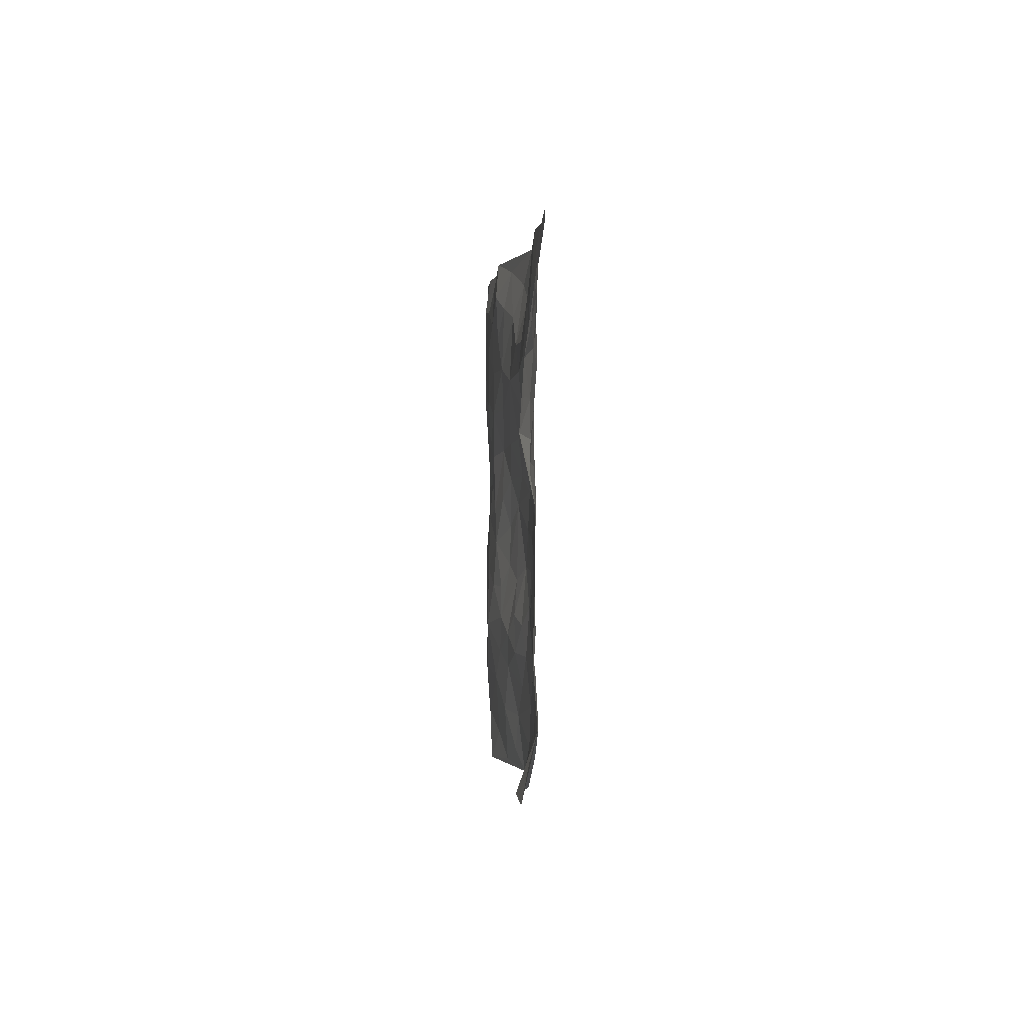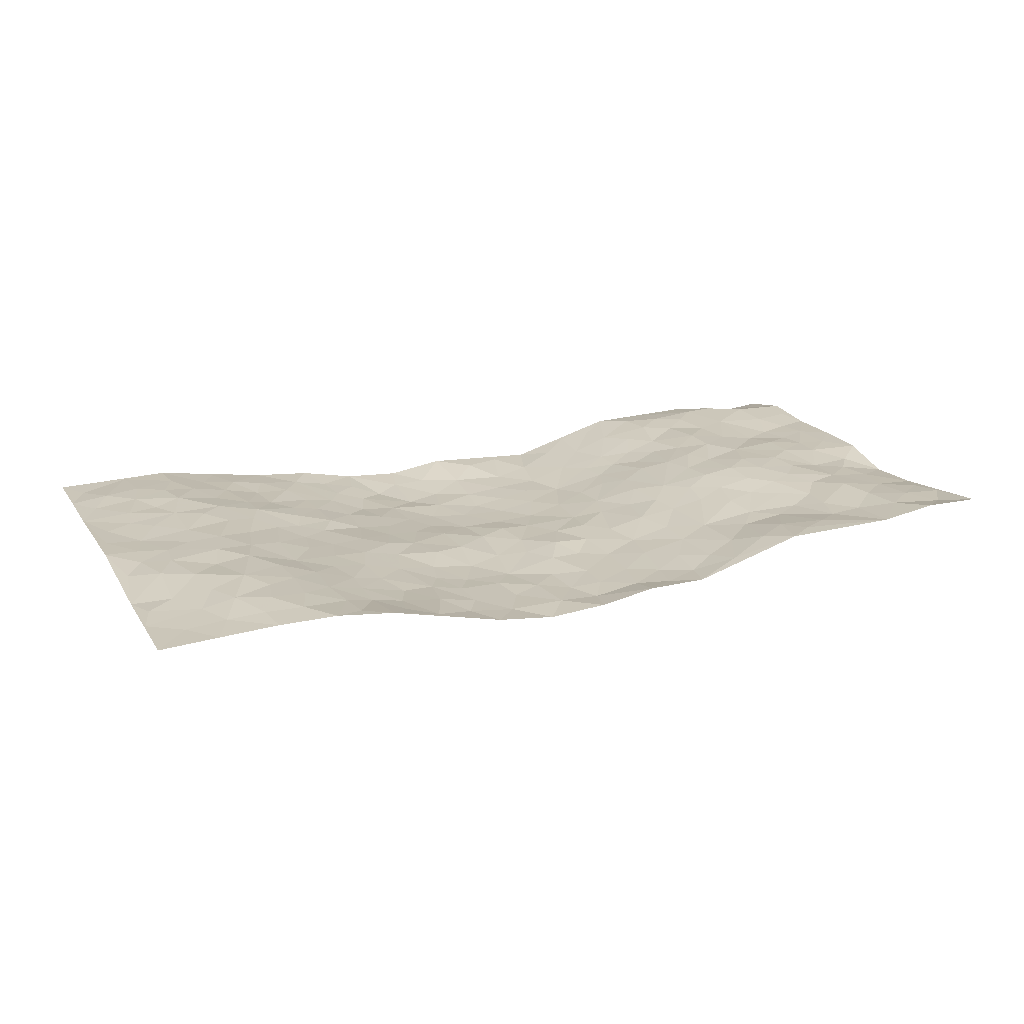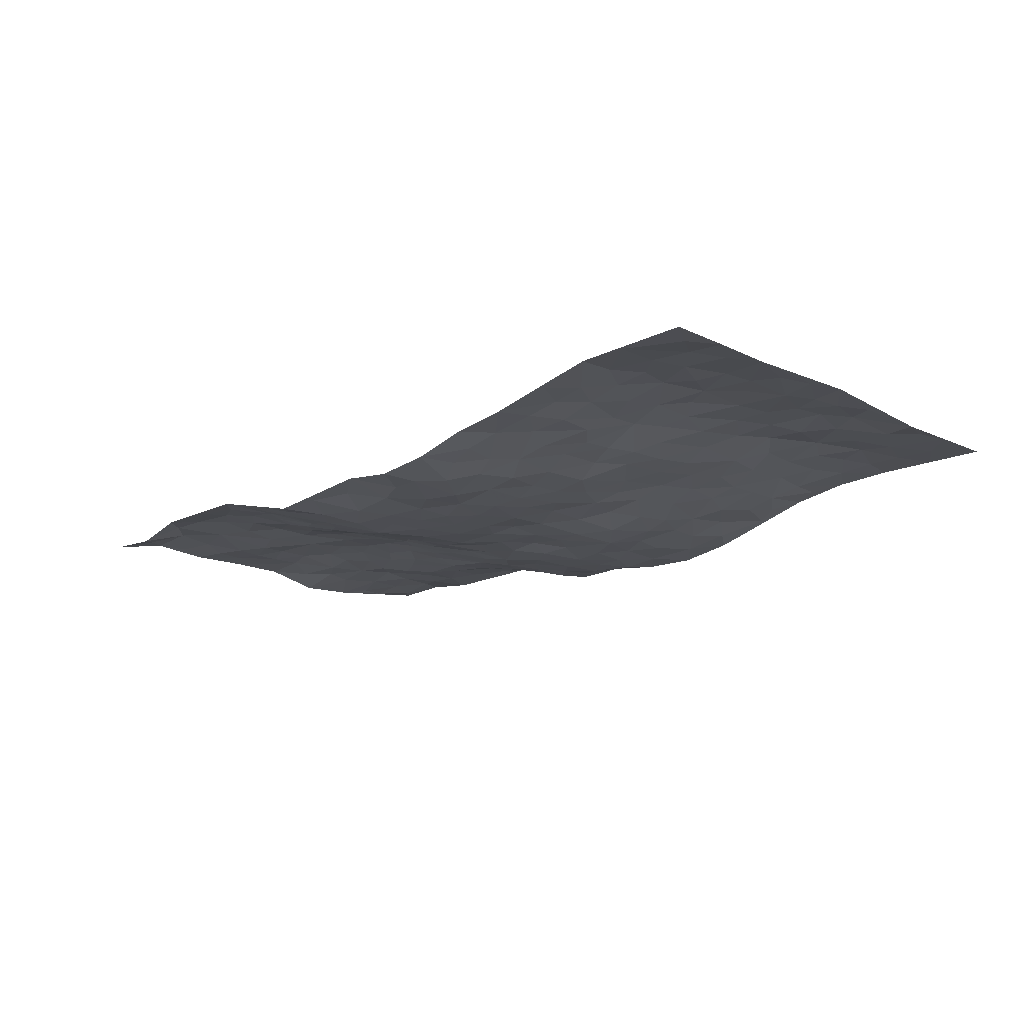
<metadata>
{"format":"obj","ext":"obj","renderer":"f3d","projection":"perspective","resolution":1024,"background":"white","views":[{"elev":-0.5,"azim":-90.0,"up":"+Y"},{"elev":20.5,"azim":156.2,"up":"+Z"},{"elev":-16.7,"azim":46.8,"up":"+Z"}]}
</metadata>
<code>
v -0.9761 0.004145 0.01045
v -0.9821 0.9945 0.04926
v 0.9797 0.002909 0.03716
v 0.9777 0.9988 0.02373
v -0.7939 0.3923 0.03613
v -0.9782 0.5002 0.03381
v -0.8555 0.3577 0.02977
v -0.0004574 0.003933 -0.02911
v -0.9781 0.2506 0.02945
v -0.9208 0.3378 0.03272
v -0.7314 0.002542 0.02471
v -0.9779 0.126 0.03783
v -0.7069 0.2928 0.03242
v -0.8527 0.008438 0.002242
v -0.8385 0.2884 0.02717
v -0.4848 0.002174 0.01959
v -0.9568 0.1884 0.03498
v -0.2946 0.1675 -0.03614
v -0.7736 0.322 0.02774
v -0.8604 0.1205 0.04079
v -0.9213 0.06594 0.02389
v -0.7933 0.06401 0.03594
v -0.6686 0.1267 0.03738
v -0.7206 0.07447 0.03787
v -0.8718 0.2075 0.03594
v -0.9084 0.2701 0.02975
v -0.7664 0.1769 0.03397
v -0.6885 0.2096 0.03436
v -0.862 0.4881 0.03426
v -0.9781 0.3753 0.0335
v -0.7349 0.998 0.03613
v -0.5325 0.2227 0.0219
v 0.261 0.1567 -0.04637
v -0.9784 0.7476 0.01564
v -0.3649 0.3933 -0.008497
v -0.7812 0.7522 0.03925
v -0.7989 0.8305 0.03792
v -0.5768 0.4427 0.03262
v -0.5965 0.6065 0.03209
v -0.486 0.9968 0.03324
v -0.9548 0.6854 0.01507
v -0.6579 0.5629 0.0378
v -0.39 0.7542 -0.008927
v -0.5064 0.2803 0.01393
v -0.4579 0.2255 0.00106
v -0.4913 0.1626 0.01518
v -0.4456 0.6371 0.008198
v -0.3644 0.5602 -0.005776
v 0.1653 0.4733 -0.0438
v -0.3344 0.2216 -0.02784
v -0.2115 0.6112 -0.04138
v -0.3737 0.6296 -0.007567
v -0.3023 0.05802 -0.02958
v -0.6254 0.7107 0.02188
v -0.3939 0.1948 -0.01162
v -0.8698 0.6171 0.02725
v -0.03881 0.3484 -0.05885
v 0.05724 0.3395 -0.05853
v 0.2979 0.4509 -0.03311
v -0.09594 0.552 -0.05026
v -0.1661 0.5565 -0.04389
v 0.09204 0.6298 -0.05516
v -0.6283 0.3464 0.03828
v -0.7458 0.5738 0.03438
v -0.9515 0.8077 0.02772
v -0.5545 0.1294 0.03046
v -0.3659 0.0125 -0.01307
v -0.7926 0.4659 0.03653
v -0.6126 0.1721 0.03247
v -0.6096 0.01867 0.02474
v -0.2469 0.002114 -0.04542
v -0.6106 0.08809 0.03502
v -0.5414 0.05331 0.02788
v -0.4281 0.03774 0.002762
v -0.4473 0.1044 0.007785
v -0.89 0.6848 0.02609
v -0.9722 0.8711 0.03265
v -0.7335 0.5091 0.03779
v -0.0005569 0.998 -0.05119
v -0.8012 0.6747 0.03344
v -0.5575 0.3153 0.0279
v -0.5076 0.4615 0.02593
v 0.00589 0.5714 -0.05005
v -0.05028 0.4831 -0.05283
v 0.002724 0.4199 -0.05679
v -0.1255 0.1286 -0.05112
v -0.5667 0.6704 0.02028
v -0.913 0.5616 0.02551
v -0.7304 0.6909 0.03009
v -0.4471 0.2976 -0.000127
v -0.6265 0.2674 0.03858
v -0.4987 0.6891 0.01443
v -0.1744 0.4857 -0.0496
v -0.2633 0.4366 -0.03602
v -0.6444 0.6496 0.03074
v -0.01152 0.1176 -0.0479
v -0.4113 0.5107 0.008254
v -0.344 0.2888 -0.02596
v -0.2415 0.5043 -0.03842
v -0.1821 0.3826 -0.05224
v -0.9764 0.6229 0.007238
v -0.7024 0.6229 0.03389
v -0.8105 0.5791 0.02753
v -0.3618 0.1105 -0.01827
v -0.5165 0.5338 0.02911
v -0.6789 0.4063 0.03542
v -0.1314 0.3246 -0.05506
v -0.1509 0.2499 -0.05367
v -0.5142 0.6123 0.02168
v 0.1088 0.7284 -0.0612
v -0.004092 0.2151 -0.05459
v -0.07382 0.2736 -0.0556
v 0.004233 0.2884 -0.05939
v -0.4259 0.3638 0.005075
v -0.1984 0.1843 -0.05478
v -0.6499 0.4883 0.03908
v -0.5514 0.3814 0.0318
v -0.487 0.3917 0.02252
v -0.3072 0.5247 -0.02244
v -0.2603 0.3509 -0.04174
v -0.3524 0.4674 -0.006958
v -0.2288 0.2716 -0.05386
v -0.09187 0.4118 -0.0575
v -0.59 0.5321 0.03729
v -0.0932 0.1987 -0.05411
v -0.2151 0.09392 -0.04784
v -0.3984 0.2587 -0.01324
v -0.9257 0.4377 0.03442
v -0.8649 0.4206 0.03283
v 0.09216 0.4227 -0.05581
v 0.2094 0.2372 -0.05187
v 0.08219 0.5166 -0.04891
v 0.01889 0.4877 -0.048
v 0.1666 0.3927 -0.05205
v 0.7888 0.4973 0.0425
v 0.2205 0.4335 -0.04412
v 0.2669 0.3129 -0.04042
v 0.16 0.567 -0.04461
v 0.1225 0.9978 -0.05805
v -0.2918 0.6202 -0.02072
v 0.4235 0.8801 -0.0137
v 0.4846 0.9977 0.01596
v -0.2158 0.7814 -0.0419
v -0.05966 0.8643 -0.05783
v -0.3219 0.3491 -0.02571
v -0.4551 0.5666 0.01537
v -0.0752 0.05448 -0.03584
v -0.1595 0.02312 -0.04035
v 0.1217 0.001819 -0.04721
v 0.01256 0.8599 -0.06119
v -0.01725 0.6999 -0.05268
v 0.4212 0.196 -0.01235
v 0.3421 0.2893 -0.03126
v 0.5894 0.5263 0.02009
v 0.5243 0.5468 0.003709
v 0.4541 0.1346 -0.002251
v 0.5217 0.2271 0.005911
v 0.4131 0.3613 -0.01054
v 0.02224 0.6407 -0.05293
v -0.05991 0.6279 -0.04563
v -0.1482 0.7299 -0.05325
v -0.08749 0.6931 -0.05541
v -0.06147 0.7912 -0.05813
v -0.1374 0.6334 -0.04839
v 0.02019 0.7744 -0.06038
v 0.2448 0.9979 -0.04274
v -0.01988 0.9269 -0.06112
v -0.2709 0.8469 -0.033
v -0.2016 0.8807 -0.04513
v -0.3166 0.7813 -0.02446
v -0.2461 0.9992 -0.0319
v -0.2297 0.6965 -0.0423
v -0.3178 0.7005 -0.02187
v -0.1419 0.83 -0.05318
v -0.1225 0.9965 -0.03321
v 0.2187 0.7453 -0.0511
v 0.1744 0.6663 -0.05465
v 0.3267 0.5947 -0.02674
v 0.2609 0.5227 -0.03495
v 0.2668 0.6652 -0.04174
v 0.4239 0.7441 -0.01391
v 0.3556 0.6828 -0.02491
v 0.2865 0.7327 -0.04054
v 0.06796 0.9284 -0.05583
v 0.07837 0.8225 -0.05758
v 0.1455 0.8572 -0.05736
v 0.2508 0.8727 -0.04559
v 0.3215 0.793 -0.0321
v 0.2317 0.5954 -0.03599
v -0.8823 0.8657 0.03733
v -0.6818 0.8165 0.02417
v -0.8684 0.7734 0.03221
v -0.8585 0.9955 0.05213
v -0.9233 0.9378 0.0361
v -0.8108 0.9199 0.04054
v -0.7336 0.885 0.02759
v -0.6045 0.9284 0.03122
v -0.662 0.8859 0.02333
v -0.6866 0.7457 0.02379
v -0.5599 0.8146 0.01271
v -0.6216 0.7812 0.01512
v -0.5093 0.8996 0.02541
v -0.391 0.8782 -0.002912
v -0.5431 0.9589 0.03302
v -0.4646 0.8163 0.002533
v -0.4402 0.935 0.01865
v -0.3446 0.9726 -0.0055
v -0.5111 0.7609 0.007933
v -0.3216 0.9017 -0.02032
v -0.2614 0.9314 -0.03686
v 0.1564 0.7842 -0.055
v 0.2549 0.8037 -0.04391
v 0.1887 0.9327 -0.05374
v 0.3929 0.812 -0.02216
v 0.3361 0.8803 -0.02504
v 0.3789 0.982 -0.01184
v 0.289 0.9372 -0.0388
v 0.439 0.9478 -0.002831
v 0.3801 0.493 -0.01646
v 0.3251 0.5285 -0.02328
v 0.4831 0.6041 -0.001418
v 0.4314 0.6644 -0.009709
v 0.4052 0.5878 -0.01156
v 0.353 0.1896 -0.02679
v 0.4799 0.3343 0.001363
v 0.4592 0.5222 -0.007133
v 0.3477 0.3876 -0.02972
v -0.126 0.915 -0.05264
v -0.1852 0.9581 -0.04102
v 0.3202 0.1325 -0.03113
v 0.6102 0.0139 0.02003
v 0.2018 0.333 -0.05035
v 0.2719 0.3845 -0.03923
v 0.5811 0.2473 0.02237
v 0.7308 0.9993 0.03334
v 0.9775 0.2518 0.03478
v 0.4906 0.8123 0.0004261
v 0.715 0.4876 0.0409
v 0.4871 0.7469 3.688e-05
v 0.9774 0.5008 0.04256
v 0.6655 0.2939 0.04048
v 0.5092 0.4677 -0.001003
v 0.775 0.3111 0.04577
v 0.5598 0.4152 0.013
v 0.4881 0.001166 -0.000732
v 0.08975 0.2516 -0.05677
v 0.5034 0.07633 0.005325
v 0.1348 0.3186 -0.05763
v 0.4159 0.2663 -0.01298
v 0.872 0.2657 0.04444
v 0.6387 0.4618 0.0295
v 0.5758 0.08151 0.01846
v 0.4487 0.4256 -0.008307
v 0.6043 0.3715 0.02736
v 0.2883 0.2321 -0.04488
v 0.4771 0.2711 -0.0003872
v 0.264 0.07796 -0.03881
v 0.3647 0.001712 -0.01239
v 0.2443 0.001468 -0.03839
v 0.2021 0.1136 -0.0566
v 0.06751 0.1692 -0.05819
v 0.1454 0.1892 -0.06139
v 0.6104 0.147 0.0243
v 0.7739 0.4232 0.04278
v 0.7453 0.221 0.04914
v 0.649 0.0802 0.02835
v 0.666 0.3846 0.03632
v 0.7146 0.3393 0.04454
v 0.8839 0.3268 0.04155
v 0.7424 0.568 0.04296
v 0.6894 0.1451 0.03948
v 0.7612 0.1497 0.04733
v 0.8378 0.368 0.04322
v 0.9408 0.3505 0.03849
v 0.8841 0.4392 0.03897
v 0.5787 0.3126 0.02559
v 0.8191 0.1061 0.04506
v 0.3316 0.06269 -0.02661
v 0.4094 0.06831 -0.009599
v 0.07045 0.07765 -0.04958
v 0.1426 0.07167 -0.05364
v 0.9763 0.7494 0.02267
v 0.7296 0.07871 0.04329
v 0.6528 0.2155 0.03265
v 0.9595 0.4256 0.04006
v 0.9051 0.5097 0.04264
v 0.8061 0.2506 0.04373
v 0.5319 0.1477 0.006432
v 0.7325 0.0009676 0.03969
v 0.5023 0.3936 -4.662e-05
v 0.9398 0.06489 0.03758
v 0.9785 0.1275 0.03669
v 0.8384 0.1807 0.04561
v 0.898 0.1252 0.04459
v 0.8287 0.009329 0.03886
v 0.9365 0.1893 0.03889
v 0.6629 0.5559 0.0359
v 0.6886 0.6332 0.04292
v 0.5845 0.6365 0.01546
v 0.8241 0.692 0.04306
v 0.6286 0.7719 0.03303
v 0.9554 0.6252 0.03521
v 0.7649 0.6423 0.0386
v 0.8533 0.5958 0.04485
v 0.731 0.7446 0.04667
v 0.8441 0.531 0.04415
v 0.9147 0.5746 0.04173
v 0.8908 0.6601 0.0443
v 0.6372 0.6928 0.03433
v 0.5637 0.7243 0.01753
v 0.509 0.6748 0.003048
v 0.8517 0.8527 0.03167
v 0.7095 0.8719 0.04111
v 0.8101 0.7773 0.03917
v 0.8959 0.7782 0.03285
v 0.7786 0.845 0.0415
v 0.9741 0.8741 0.02354
v 0.6916 0.8031 0.03956
v 0.9527 0.8113 0.02733
v 0.7392 0.9324 0.03677
v 0.8542 0.9992 0.02884
v 0.6072 0.9989 0.0318
v 0.8189 0.9265 0.03184
v 0.9058 0.9284 0.02612
v 0.6582 0.9352 0.03523
v 0.5541 0.9018 0.01861
v 0.4908 0.8817 0.0004712
v 0.5465 0.9698 0.02122
v 0.5674 0.8223 0.02042
v 0.6332 0.8613 0.03329
f 29 6 128
f 12 21 20
f 26 10 9
f 55 45 46
f 27 19 15
f 26 9 17
f 101 6 88
f 12 1 21
f 7 15 19
f 125 86 96
f 84 123 85
f 129 29 128
f 25 27 15
f 12 20 17
f 73 75 66
f 22 14 11
f 26 17 25
f 9 12 17
f 25 15 26
f 5 129 7
f 52 146 48
f 55 18 50
f 7 19 5
f 20 27 25
f 124 82 105
f 41 76 34
f 20 14 22
f 14 20 21
f 14 21 1
f 24 22 11
f 24 27 22
f 72 66 69
f 69 32 91
f 70 24 11
f 24 23 27
f 17 20 25
f 27 20 22
f 10 15 7
f 10 26 15
f 23 28 27
f 27 13 19
f 28 23 69
f 13 27 28
f 119 121 94
f 10 7 129
f 6 30 128
f 9 10 30
f 36 192 80
f 80 102 89
f 118 81 44
f 64 103 78
f 115 126 86
f 45 32 46
f 91 63 13
f 129 68 29
f 95 87 54
f 95 54 199
f 202 40 204
f 82 97 105
f 29 88 6
f 18 55 104
f 148 126 71
f 38 82 124
f 50 18 122
f 117 82 38
f 5 19 106
f 82 117 118
f 80 64 102
f 127 45 55
f 194 77 190
f 98 35 114
f 39 124 105
f 127 50 98
f 106 19 13
f 66 75 46
f 39 95 42
f 63 117 38
f 95 89 102
f 101 56 76
f 51 140 99
f 18 53 126
f 62 83 132
f 45 127 90
f 112 113 57
f 103 29 68
f 130 85 58
f 109 39 105
f 35 94 121
f 113 246 58
f 151 165 163
f 120 100 94
f 114 127 98
f 192 190 65
f 95 39 87
f 36 191 37
f 67 104 74
f 56 101 88
f 13 63 106
f 192 34 76
f 268 241 243
f 108 115 125
f 93 84 60
f 133 84 85
f 156 288 157
f 101 76 41
f 80 103 64
f 105 97 146
f 99 61 51
f 92 109 47
f 125 96 111
f 158 227 153
f 75 104 55
f 69 66 32
f 81 91 32
f 106 78 68
f 42 64 78
f 77 34 65
f 24 70 72
f 75 73 16
f 16 71 67
f 2 34 77
f 13 28 91
f 103 56 88
f 56 80 76
f 72 69 23
f 11 16 70
f 16 73 70
f 16 67 74
f 115 18 126
f 24 72 23
f 73 72 70
f 16 74 75
f 72 73 66
f 32 45 44
f 84 83 60
f 66 46 32
f 78 106 116
f 117 63 81
f 67 53 104
f 103 68 78
f 69 91 28
f 36 80 89
f 106 38 116
f 106 68 5
f 81 118 117
f 62 132 138
f 32 44 81
f 53 67 71
f 57 58 85
f 123 100 107
f 93 60 61
f 33 230 224
f 8 96 147
f 132 133 130
f 140 48 119
f 93 100 123
f 122 98 50
f 164 60 160
f 53 71 126
f 125 112 108
f 193 194 195
f 75 55 46
f 63 91 81
f 56 103 80
f 196 198 31
f 18 104 53
f 121 48 97
f 38 106 63
f 118 97 82
f 97 35 121
f 51 172 140
f 130 134 49
f 87 39 109
f 288 252 263
f 97 114 35
f 47 43 92
f 57 113 58
f 248 130 58
f 34 101 41
f 114 90 127
f 116 124 42
f 145 94 35
f 118 114 97
f 167 79 175
f 98 145 35
f 85 123 57
f 43 47 52
f 199 36 89
f 42 78 116
f 159 83 62
f 88 29 103
f 74 104 75
f 118 44 90
f 173 140 172
f 42 95 102
f 190 192 37
f 65 190 77
f 89 95 199
f 125 111 112
f 92 87 109
f 18 115 122
f 177 180 176
f 112 57 107
f 109 105 146
f 93 94 100
f 285 286 275
f 96 86 147
f 137 232 131
f 57 123 107
f 87 92 208
f 49 134 136
f 132 130 49
f 161 164 162
f 50 127 55
f 122 108 107
f 122 107 100
f 48 140 52
f 118 90 114
f 99 119 94
f 123 84 93
f 36 37 192
f 48 121 119
f 120 122 100
f 39 42 124
f 38 124 116
f 248 58 246
f 44 45 90
f 98 122 120
f 146 52 47
f 94 93 99
f 168 209 170
f 212 183 188
f 202 197 200
f 42 102 64
f 107 108 112
f 99 93 61
f 8 280 96
f 112 111 113
f 125 115 86
f 115 108 122
f 128 30 10
f 5 68 129
f 10 129 128
f 132 49 138
f 83 84 133
f 130 133 85
f 83 133 132
f 248 134 130
f 156 152 224
f 151 110 165
f 212 186 211
f 153 224 249
f 254 251 244
f 246 261 262
f 225 158 249
f 49 136 179
f 185 184 150
f 214 188 181
f 181 188 182
f 161 163 174
f 143 170 172
f 110 211 185
f 184 79 167
f 174 228 169
f 62 110 159
f 163 150 144
f 210 169 229
f 170 143 168
f 176 211 110
f 98 120 145
f 94 145 120
f 48 146 97
f 109 146 47
f 148 86 126
f 147 86 148
f 71 8 148
f 8 147 148
f 244 276 254
f 232 136 134
f 174 143 161
f 60 83 160
f 163 162 151
f 159 160 83
f 261 281 262
f 259 281 149
f 219 220 59
f 246 113 111
f 33 255 131
f 157 256 152
f 137 255 153
f 230 278 279
f 262 260 33
f 154 155 242
f 131 255 137
f 248 131 232
f 281 280 149
f 259 258 278
f 220 179 59
f 159 151 160
f 162 160 151
f 164 61 60
f 228 174 144
f 144 174 163
f 159 110 151
f 161 172 164
f 186 184 185
f 161 162 163
f 61 164 51
f 160 162 164
f 187 217 213
f 150 163 165
f 205 202 200
f 79 184 139
f 170 43 173
f 174 169 143
f 161 143 172
f 167 144 150
f 176 180 183
f 172 170 173
f 223 226 221
f 185 150 165
f 99 140 119
f 207 206 203
f 172 51 164
f 43 52 173
f 173 52 140
f 167 175 228
f 228 229 169
f 210 168 169
f 177 110 62
f 189 138 179
f 62 138 177
f 136 232 233
f 181 182 222
f 150 184 167
f 178 180 189
f 49 179 138
f 177 138 189
f 180 178 182
f 178 179 220
f 307 308 304
f 222 223 221
f 215 187 188
f 176 183 212
f 187 213 186
f 214 215 188
f 185 211 186
f 237 181 239
f 182 188 183
f 110 185 165
f 216 215 141
f 211 176 212
f 182 183 180
f 176 110 177
f 213 184 186
f 178 189 179
f 177 189 180
f 195 190 37
f 197 198 200
f 195 194 190
f 34 192 65
f 80 192 76
f 37 196 195
f 194 2 77
f 193 2 194
f 196 37 191
f 31 193 195
f 198 196 191
f 31 195 196
f 199 201 191
f 197 204 31
f 198 191 201
f 31 198 197
f 201 199 54
f 36 199 191
f 54 208 201
f 208 43 205
f 208 54 87
f 198 201 200
f 206 205 203
f 43 170 203
f 210 207 209
f 40 202 206
f 31 204 40
f 197 202 204
f 208 205 200
f 43 203 205
f 205 206 202
f 203 209 207
f 171 40 207
f 40 206 207
f 208 200 201
f 43 208 92
f 170 209 203
f 168 143 169
f 207 210 171
f 168 210 209
f 188 187 212
f 212 187 186
f 166 139 213
f 184 213 139
f 237 214 181
f 215 214 141
f 216 141 218
f 213 217 166
f 142 166 216
f 217 216 166
f 187 215 217
f 216 217 215
f 237 141 214
f 142 216 218
f 223 222 182
f 179 136 59
f 223 220 219
f 267 238 251
f 237 327 141
f 223 182 178
f 158 290 253
f 220 223 178
f 59 233 227
f 233 59 136
f 248 246 131
f 153 249 158
f 251 254 267
f 223 219 226
f 111 261 246
f 297 251 238
f 276 256 157
f 167 228 144
f 229 228 175
f 175 171 229
f 229 171 210
f 260 257 33
f 265 271 272
f 266 289 283
f 269 243 250
f 249 224 152
f 266 283 271
f 227 233 137
f 253 227 158
f 325 313 320
f 135 264 275
f 310 329 239
f 270 298 297
f 249 256 225
f 275 273 269
f 311 222 221
f 155 154 299
f 234 276 157
f 310 311 299
f 222 239 181
f 221 226 155
f 266 263 252
f 242 290 244
f 264 273 275
f 273 264 243
f 242 244 154
f 276 290 225
f 288 234 157
f 240 282 302
f 275 286 306
f 225 290 158
f 234 263 284
f 241 254 276
f 233 232 137
f 137 153 227
f 264 135 238
f 244 251 154
f 260 259 257
f 227 253 219
f 33 224 255
f 154 297 299
f 240 302 307
f 297 154 251
f 264 268 243
f 253 226 219
f 271 284 263
f 277 294 293
f 290 242 253
f 241 234 284
f 59 227 219
f 242 155 226
f 252 245 231
f 157 152 156
f 257 230 33
f 152 256 249
f 278 230 257
f 262 33 131
f 224 153 255
f 259 278 257
f 134 248 232
f 230 279 224
f 96 261 111
f 261 96 280
f 280 281 261
f 246 262 131
f 252 247 245
f 268 267 241
f 283 277 272
f 288 247 252
f 275 274 285
f 295 291 294
f 267 268 264
f 263 234 288
f 309 310 299
f 290 276 244
f 283 272 271
f 267 254 241
f 265 243 241
f 236 240 285
f 297 238 270
f 303 305 298
f 241 276 234
f 221 155 299
f 272 277 293
f 250 243 287
f 286 285 240
f 284 271 265
f 271 263 266
f 295 3 291
f 225 256 276
f 241 284 265
f 289 266 231
f 3 292 291
f 321 235 323
f 293 294 296
f 279 278 258
f 245 279 258
f 279 156 224
f 260 281 259
f 280 8 149
f 262 281 260
f 231 266 252
f 267 264 238
f 306 304 270
f 283 289 295
f 243 269 273
f 236 269 250
f 294 292 296
f 274 236 285
f 269 274 275
f 250 287 293
f 245 289 231
f 236 274 269
f 156 279 247
f 242 226 253
f 247 279 245
f 243 265 287
f 288 156 247
f 265 272 293
f 296 292 236
f 293 287 265
f 295 294 277
f 277 283 295
f 236 250 296
f 289 3 295
f 292 294 291
f 293 296 250
f 300 304 308
f 325 320 235
f 329 330 326
f 270 304 303
f 270 303 298
f 309 305 301
f 135 306 270
f 299 297 298
f 298 309 299
f 238 135 270
f 300 314 305
f 303 300 305
f 304 306 307
f 300 303 304
f 282 319 315
f 322 325 235
f 275 306 135
f 307 306 286
f 240 307 286
f 308 307 302
f 302 282 308
f 308 282 315
f 305 309 298
f 310 309 301
f 310 301 329
f 310 239 311
f 222 311 239
f 299 311 221
f 319 312 315
f 312 323 316
f 301 305 318
f 305 314 316
f 300 308 315
f 316 314 312
f 312 314 315
f 315 314 300
f 323 312 324
f 316 313 318
f 282 4 317
f 330 313 325
f 4 321 324
f 235 320 323
f 282 317 319
f 312 319 317
f 326 325 322
f 316 320 313
f 316 318 305
f 142 218 327
f 327 218 141
f 316 323 320
f 324 312 317
f 4 324 317
f 321 323 324
f 318 313 330
f 328 326 322
f 326 327 329
f 329 327 237
f 326 328 327
f 322 142 328
f 327 328 142
f 329 237 239
f 301 318 330
f 326 330 325
f 330 329 301

</code>
